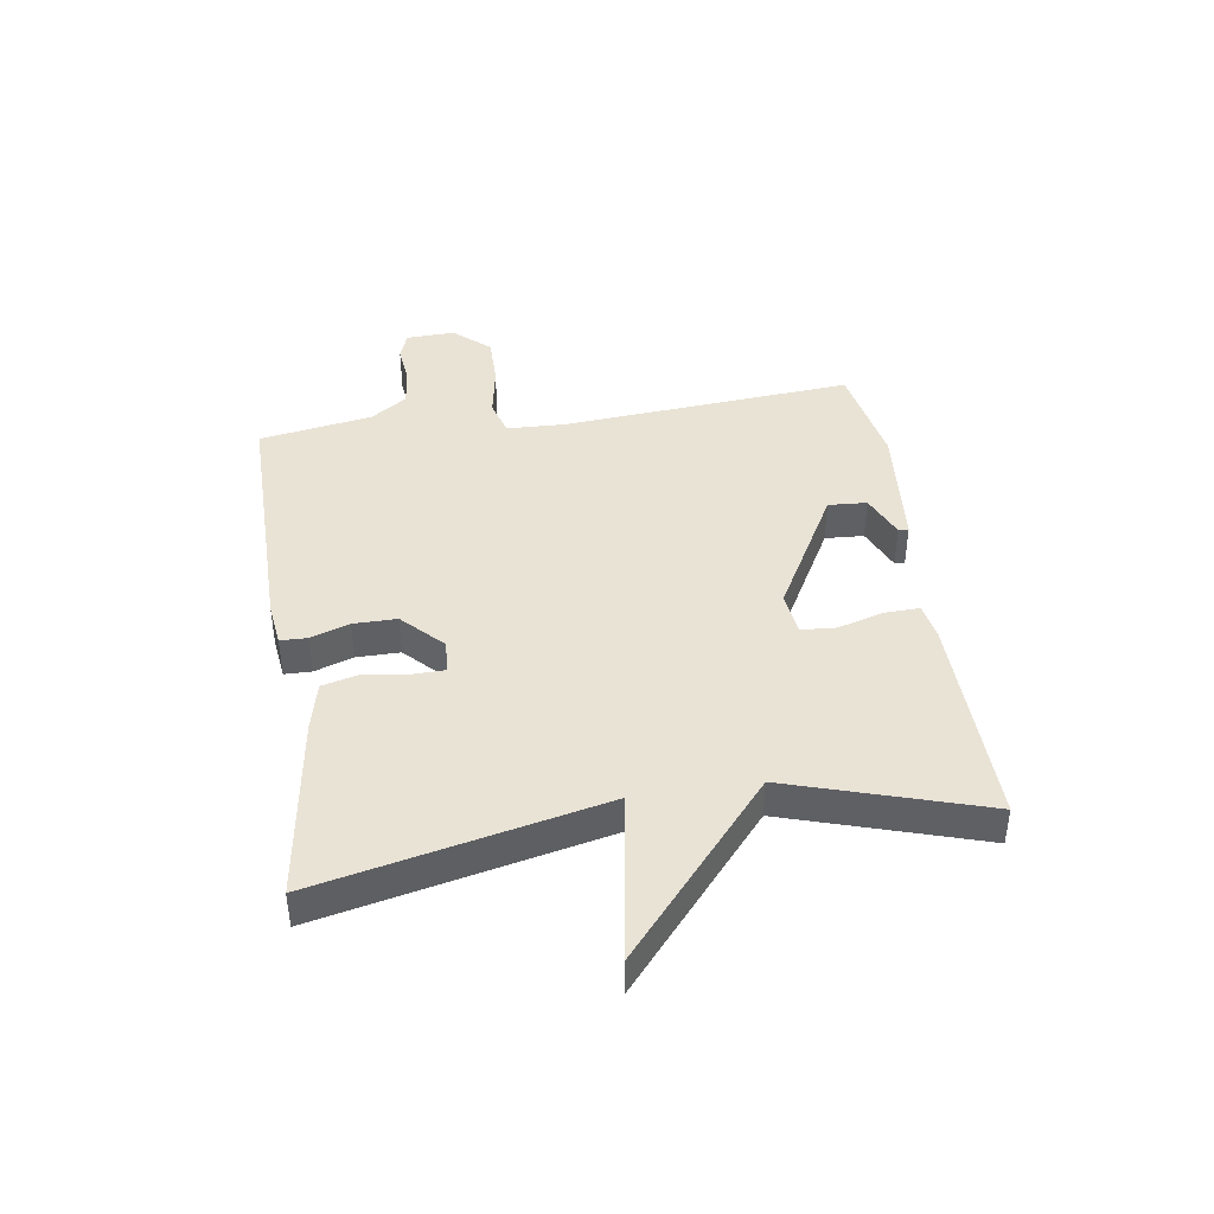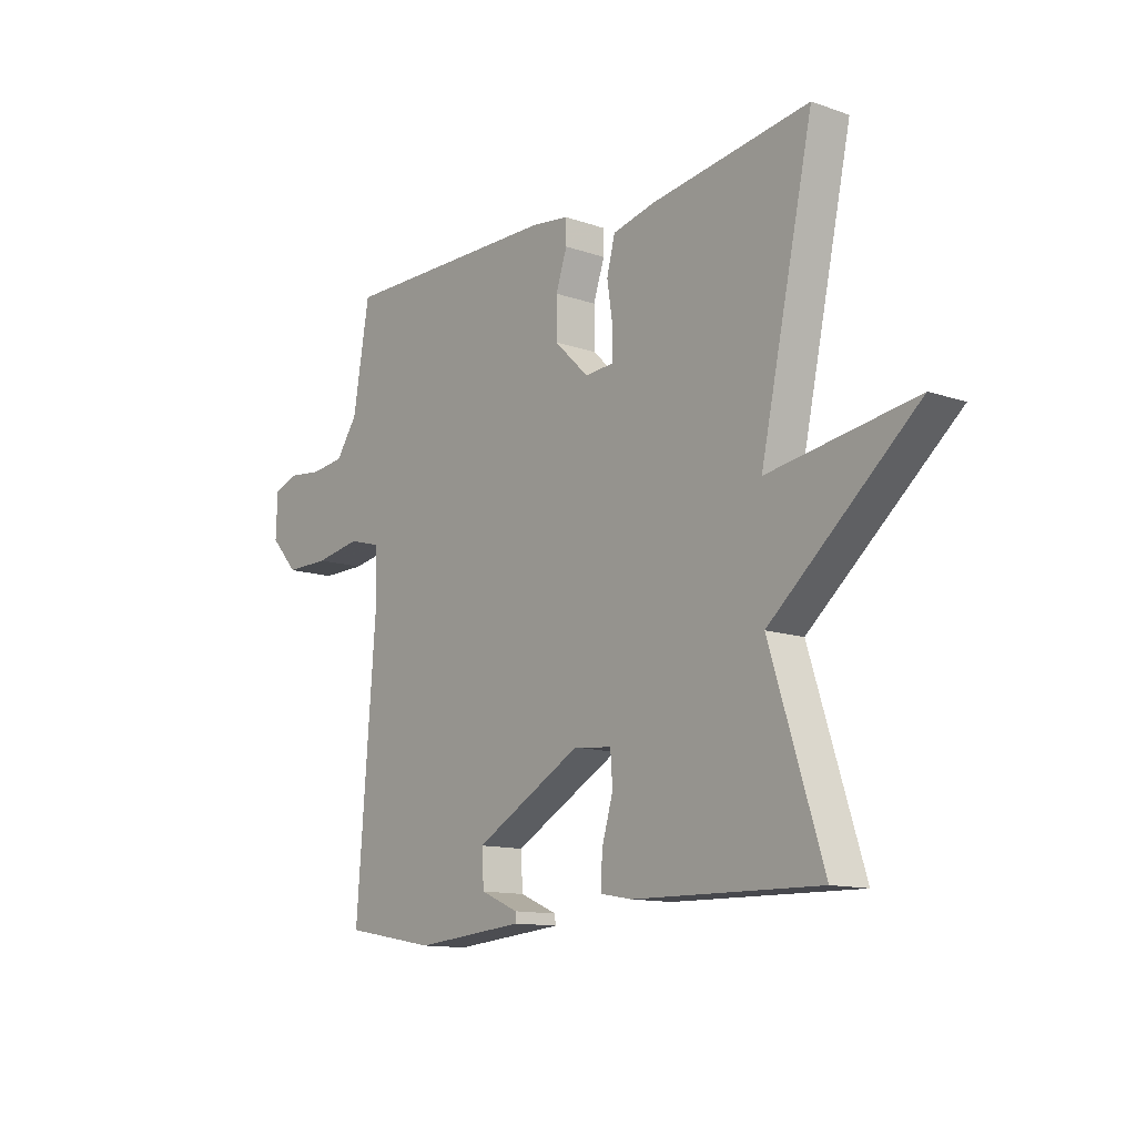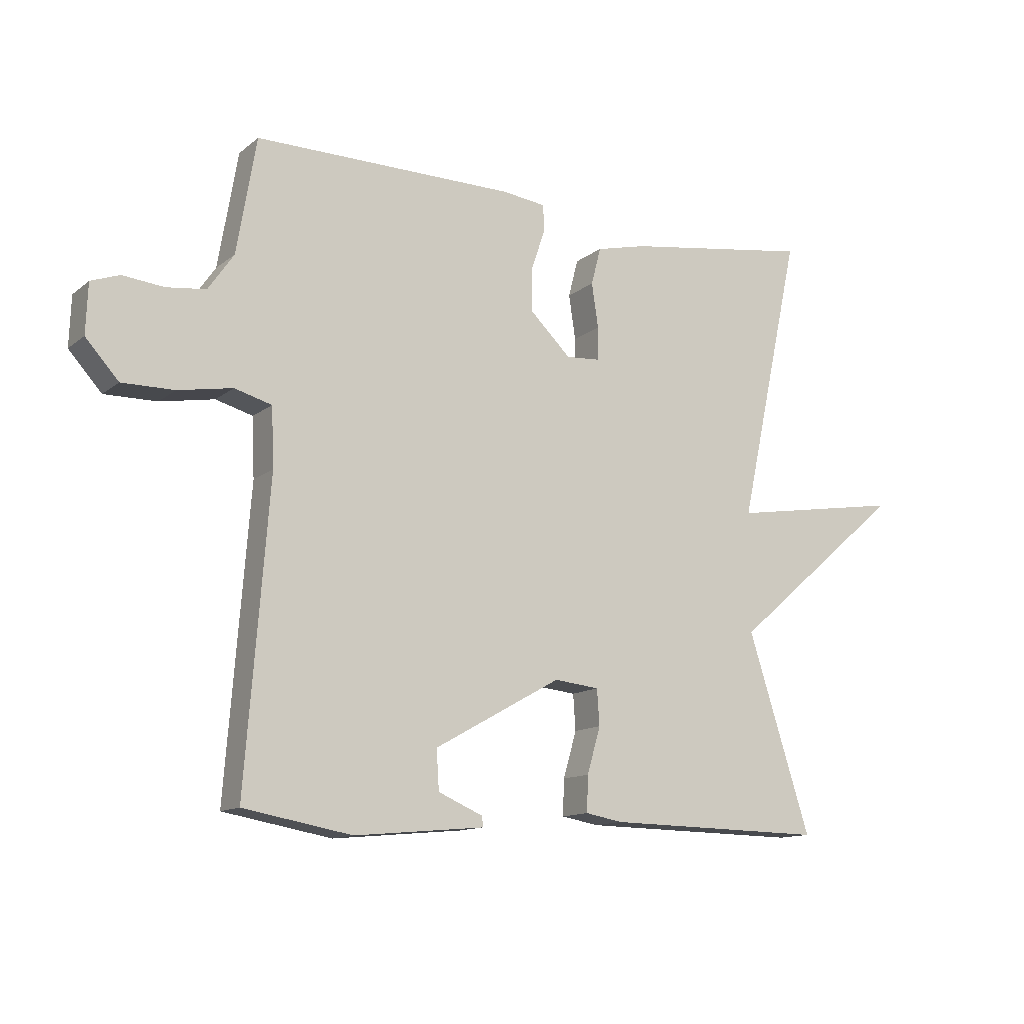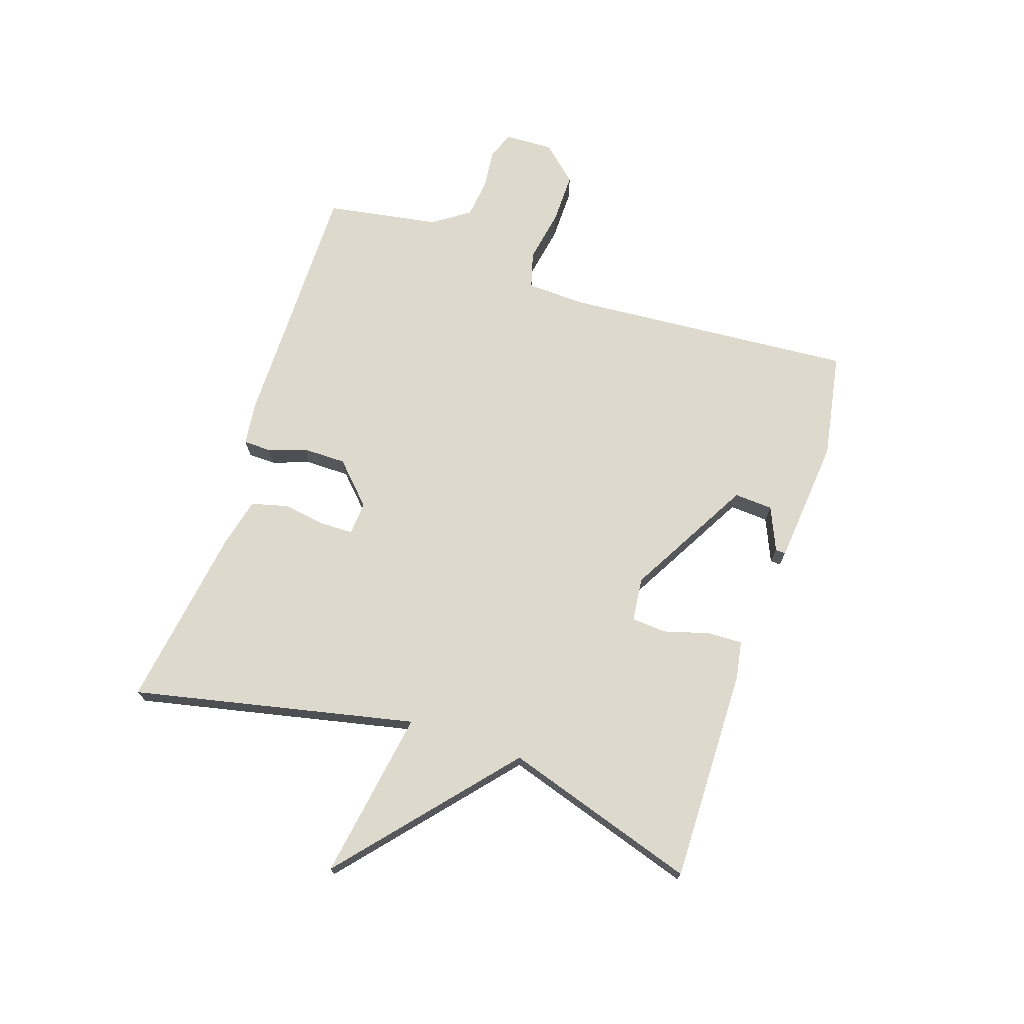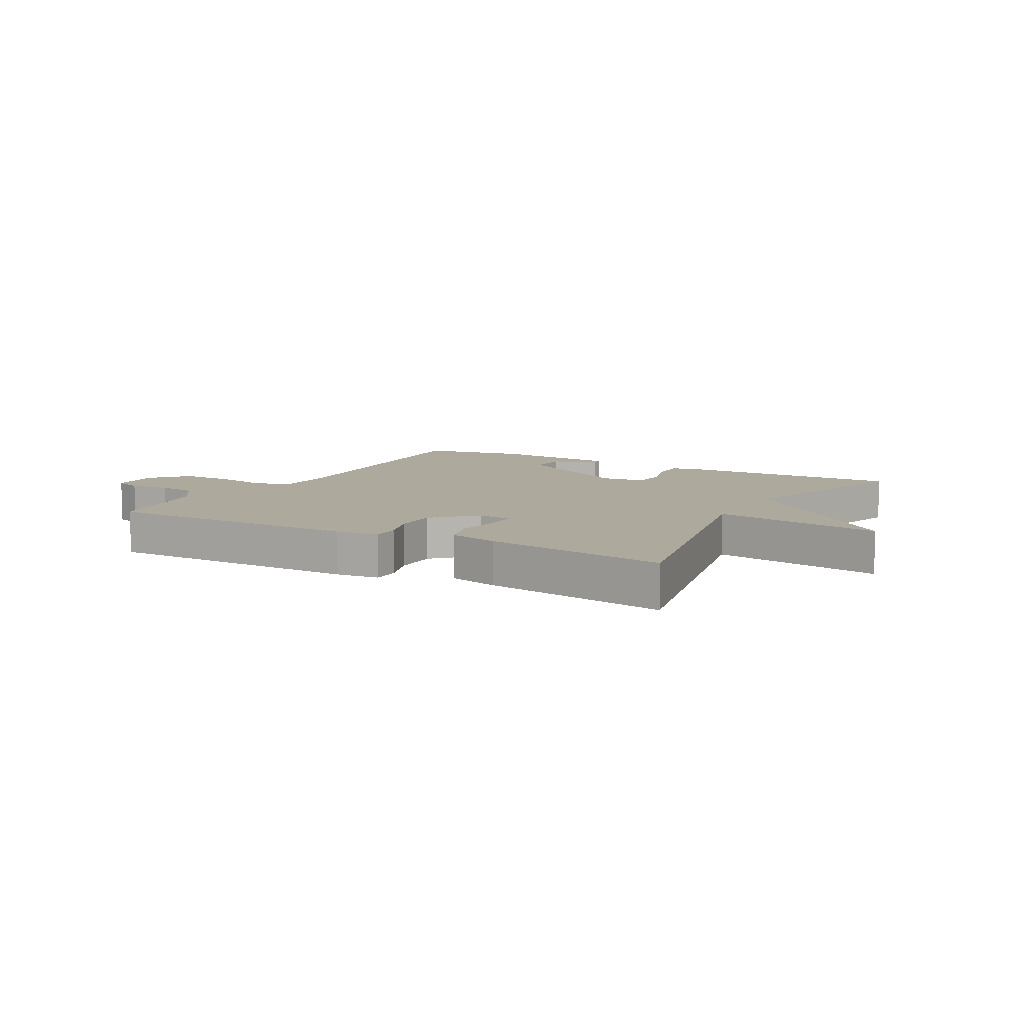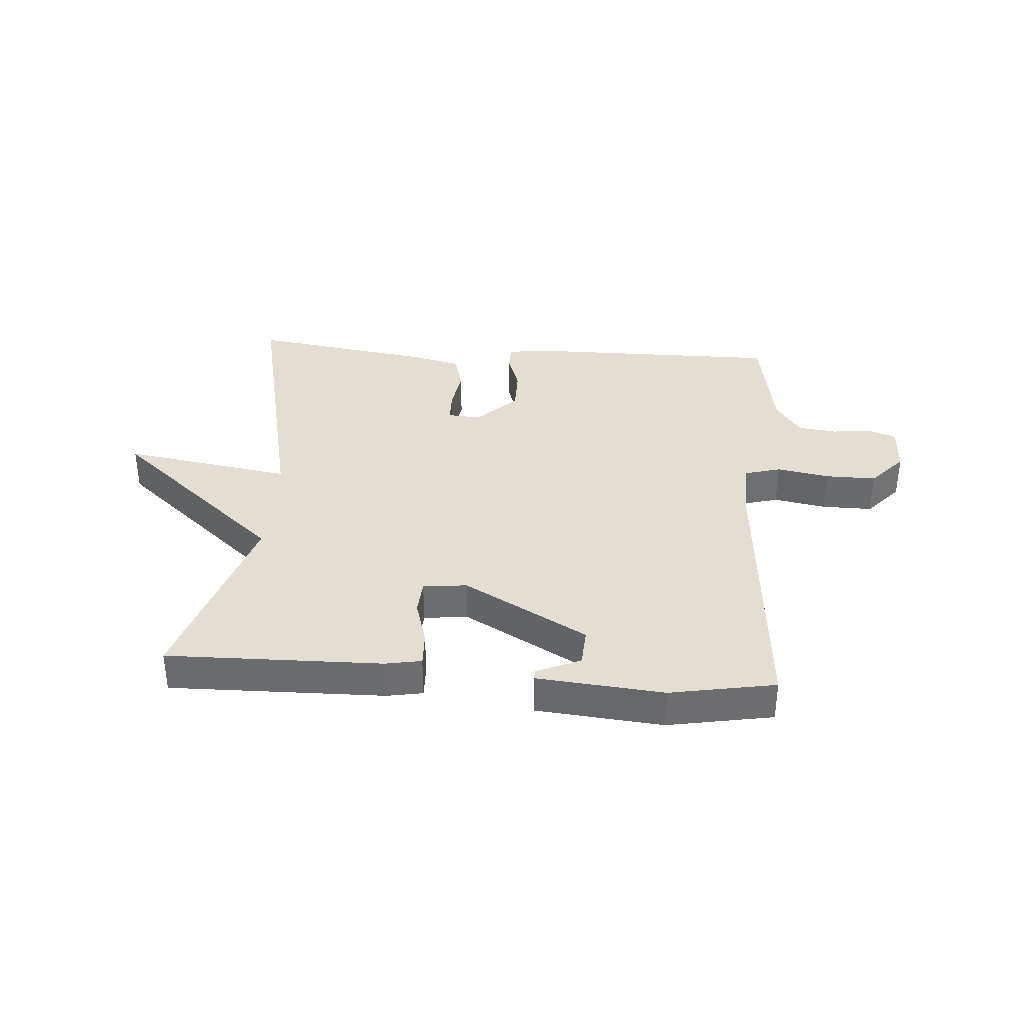
<metadata>
{"format":"obj","ext":"obj","renderer":"f3d","projection":"perspective","resolution":1024,"background":"white","views":[{"elev":42.1,"azim":81.3,"up":"+Y"},{"elev":-12.4,"azim":50.9,"up":"+Z"},{"elev":-12.7,"azim":-30.5,"up":"+Z"},{"elev":71.9,"azim":108.5,"up":"+Y"},{"elev":8.8,"azim":29.3,"up":"+Y"},{"elev":36.3,"azim":-175.9,"up":"+Y"}]}
</metadata>
<code>
v 0.5 0.07 -0.5
v 0.137 0.07 -0.494
v 0.076 0.07 -0.483
v 0.078 0.07 -0.424
v 0.1 0.07 -0.348
v 0.096 0.07 -0.289
v 0.022 0.07 -0.281
v -0.187 0.07 -0.398
v -0.183 0.07 -0.463
v -0.109 0.07 -0.495
v -0.108 0.07 -0.512
v -0.322 0.07 -0.532
v -0.5 0.07 -0.5
v -0.462 0.07 -0.008
v -0.466 0.07 0.089
v -0.527 0.07 0.106
v -0.616 0.07 0.09
v -0.702 0.07 0.089
v -0.756 0.07 0.149
v -0.753 0.07 0.231
v -0.706 0.07 0.248
v -0.639 0.07 0.241
v -0.574 0.07 0.249
v -0.532 0.07 0.31
v -0.5 0.07 0.5
v -0.071 0.07 0.498
v 0.001 0.07 0.489
v 0.002 0.07 0.444
v -0.02 0.07 0.379
v -0.02 0.07 0.306
v 0.047 0.07 0.241
v 0.103 0.07 0.245
v 0.104 0.07 0.299
v 0.093 0.07 0.372
v 0.109 0.07 0.434
v 0.192 0.07 0.454
v 0.5 0.07 0.5
v 0.397 0.07 0.025
v 0.682 0.07 0.071
v 0.397 0.07 -0.175
v 0.5 0 -0.5
v 0.137 0 -0.494
v 0.076 0 -0.483
v 0.078 0 -0.424
v 0.1 0 -0.348
v 0.096 0 -0.289
v 0.022 0 -0.281
v -0.187 0 -0.398
v -0.183 0 -0.463
v -0.109 0 -0.495
v -0.108 0 -0.512
v -0.322 0 -0.532
v -0.5 0 -0.5
v -0.462 0 -0.008
v -0.466 0 0.089
v -0.527 0 0.106
v -0.616 0 0.09
v -0.702 0 0.089
v -0.756 0 0.149
v -0.753 0 0.231
v -0.706 0 0.248
v -0.639 0 0.241
v -0.574 0 0.249
v -0.532 0 0.31
v -0.5 0 0.5
v -0.071 0 0.498
v 0.001 0 0.489
v 0.002 0 0.444
v -0.02 0 0.379
v -0.02 0 0.306
v 0.047 0 0.241
v 0.103 0 0.245
v 0.104 0 0.299
v 0.093 0 0.372
v 0.109 0 0.434
v 0.192 0 0.454
v 0.5 0 0.5
v 0.397 0 0.025
v 0.682 0 0.071
v 0.397 0 -0.175
f 38 39 40
f 36 37 38
f 35 36 38
f 34 35 38
f 33 34 38
f 32 33 38 40
f 40 1 2
f 32 40 2
f 31 32 2
f 27 28 29
f 26 27 29
f 25 26 29
f 24 25 29
f 23 24 29 30
f 22 23 30 31
f 20 21 22
f 19 20 22
f 18 19 22
f 17 18 22
f 16 17 22
f 15 16 22 31
f 12 13 14
f 9 10 11 12
f 12 14 15
f 9 12 15
f 8 9 15
f 2 3 4 5
f 2 5 6
f 31 2 6
f 7 8 15 31
f 6 7 31
f 80 79 78
f 78 77 76
f 78 76 75
f 78 75 74
f 78 74 73
f 80 78 73 72
f 42 41 80
f 42 80 72
f 42 72 71
f 69 68 67
f 69 67 66
f 69 66 65
f 69 65 64
f 70 69 64 63
f 71 70 63 62
f 62 61 60
f 62 60 59
f 62 59 58
f 62 58 57
f 62 57 56
f 71 62 56 55
f 54 53 52
f 52 51 50 49
f 55 54 52
f 55 52 49
f 55 49 48
f 45 44 43 42
f 46 45 42
f 46 42 71
f 71 55 48 47
f 71 47 46
f 1 41 42 2
f 2 42 43 3
f 3 43 44 4
f 4 44 45 5
f 5 45 46 6
f 6 46 47 7
f 7 47 48 8
f 8 48 49 9
f 9 49 50 10
f 10 50 51 11
f 11 51 52 12
f 12 52 53 13
f 13 53 54 14
f 14 54 55 15
f 15 55 56 16
f 16 56 57 17
f 17 57 58 18
f 18 58 59 19
f 19 59 60 20
f 20 60 61 21
f 21 61 62 22
f 22 62 63 23
f 23 63 64 24
f 24 64 65 25
f 25 65 66 26
f 26 66 67 27
f 27 67 68 28
f 28 68 69 29
f 29 69 70 30
f 30 70 71 31
f 31 71 72 32
f 32 72 73 33
f 33 73 74 34
f 34 74 75 35
f 35 75 76 36
f 36 76 77 37
f 37 77 78 38
f 38 78 79 39
f 39 79 80 40
f 40 80 41 1

</code>
